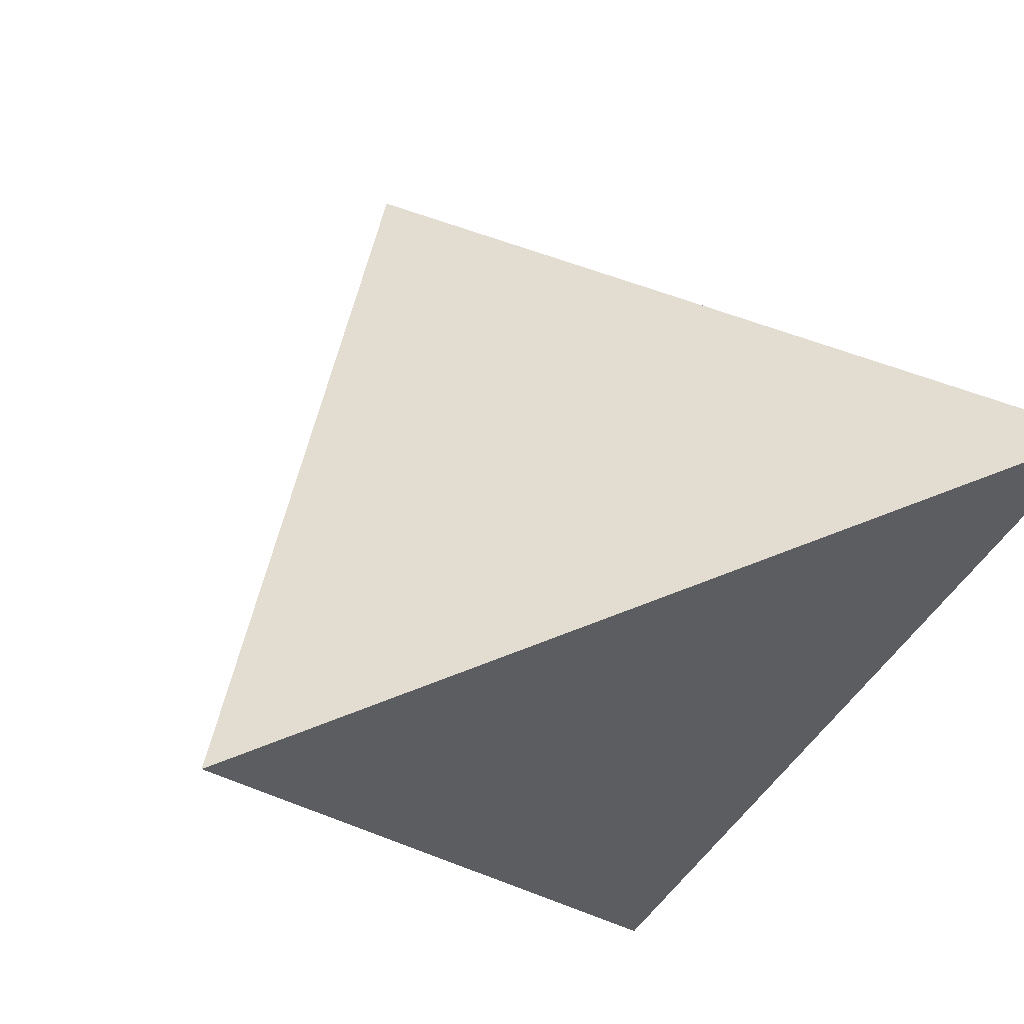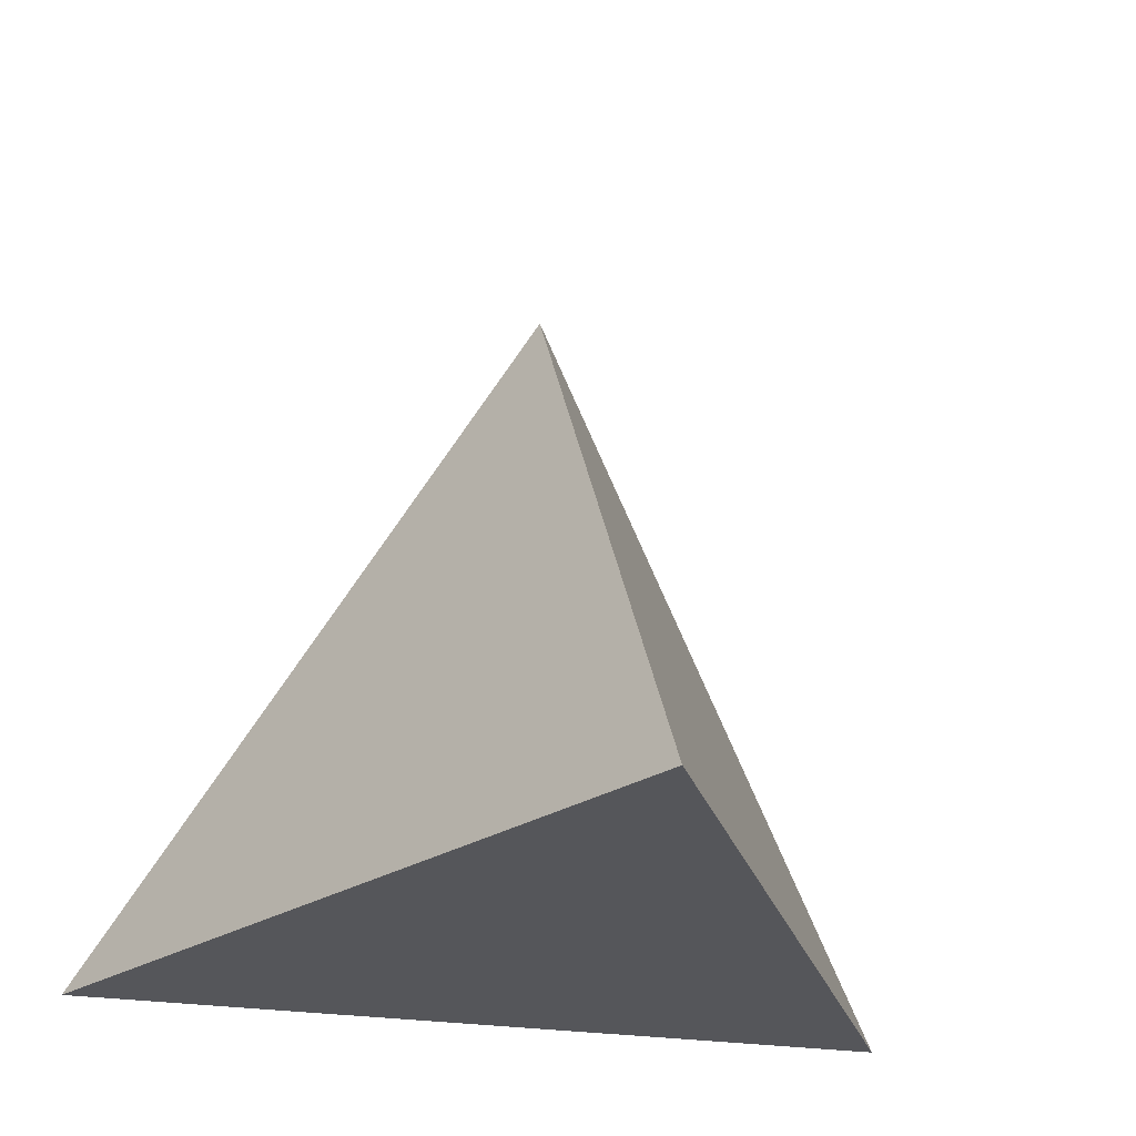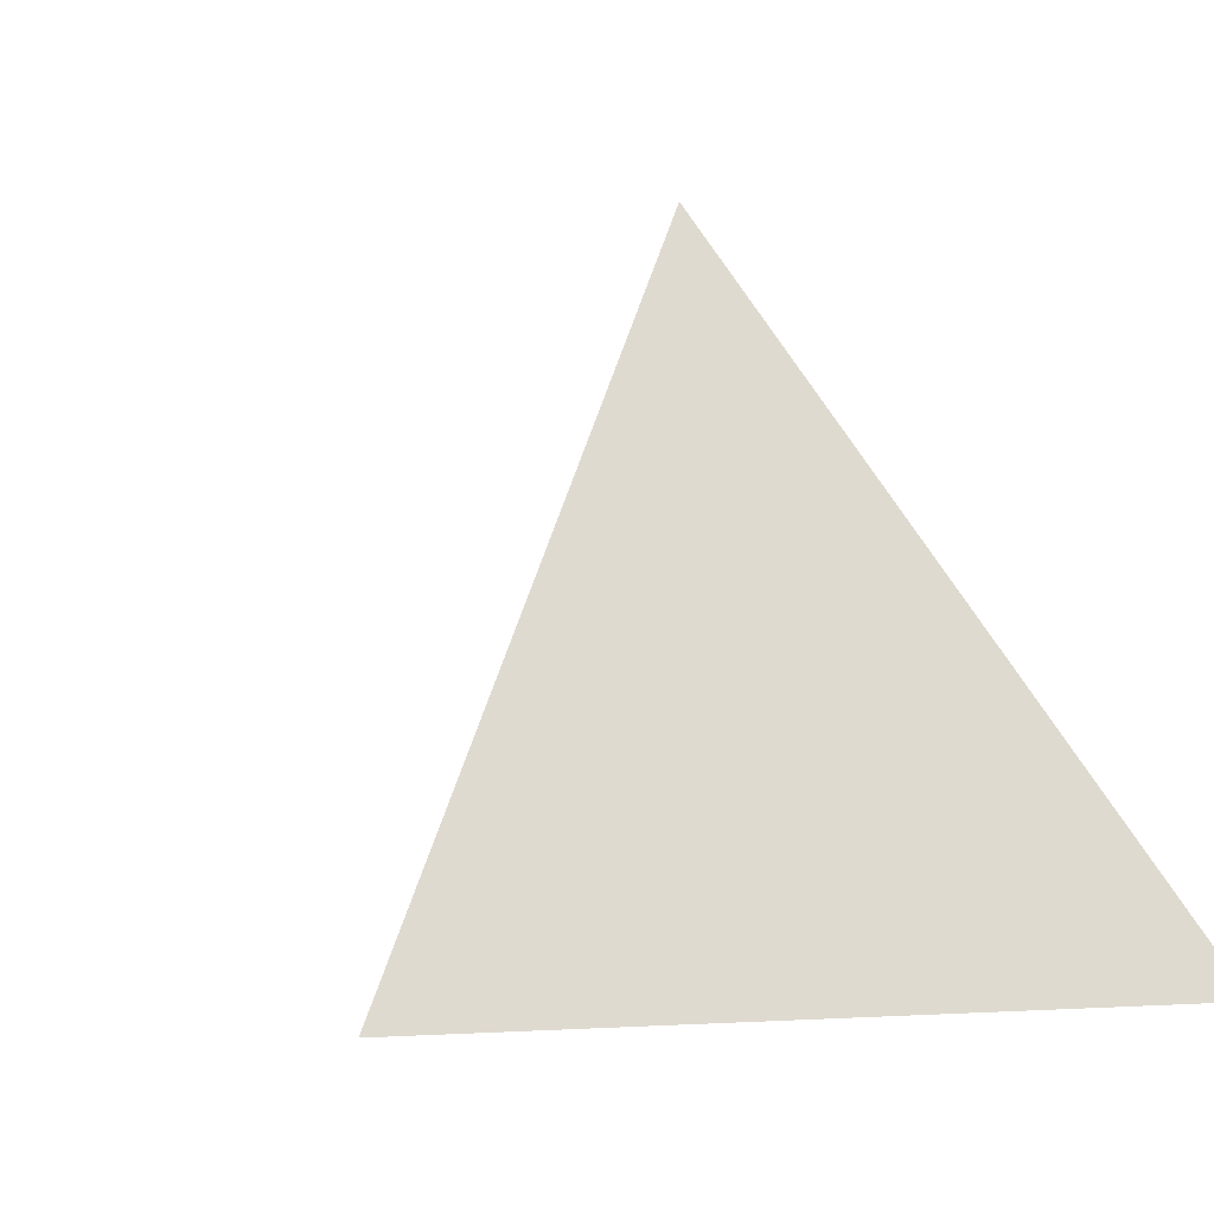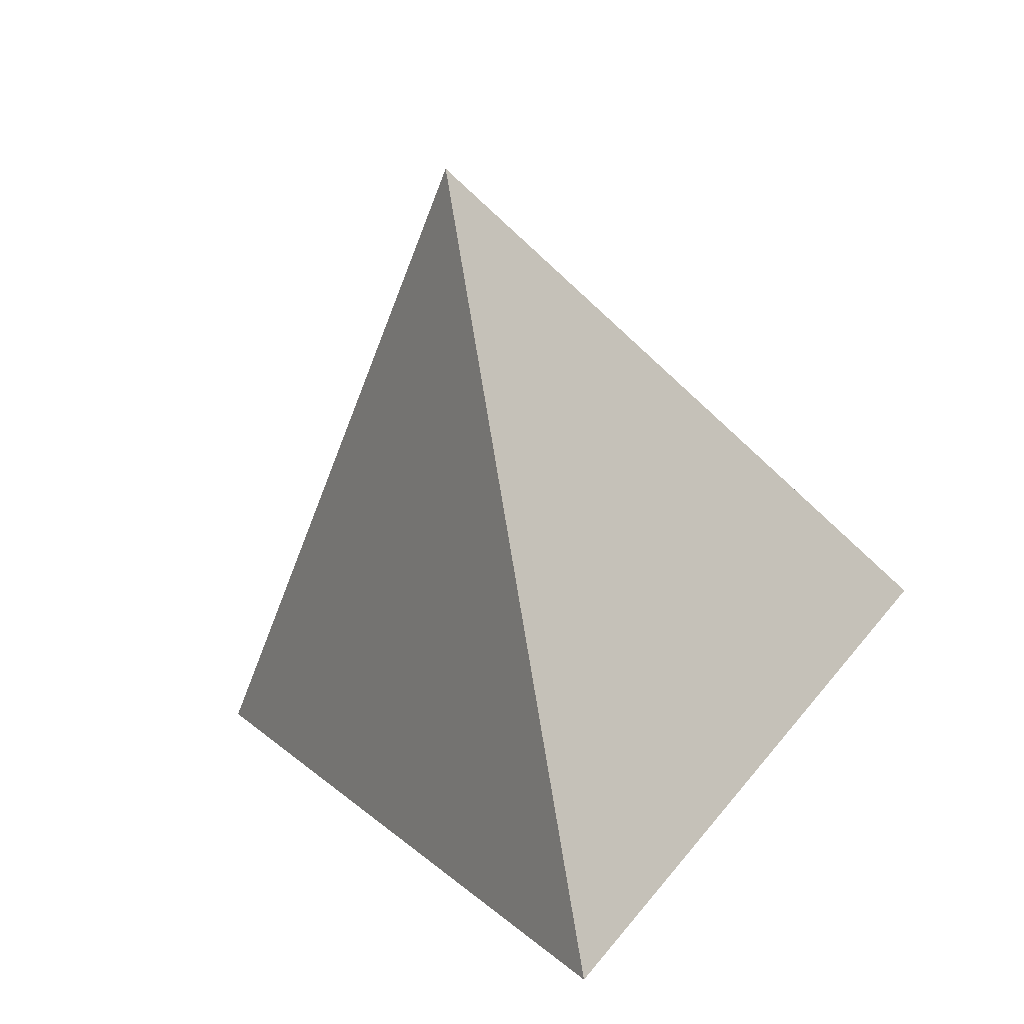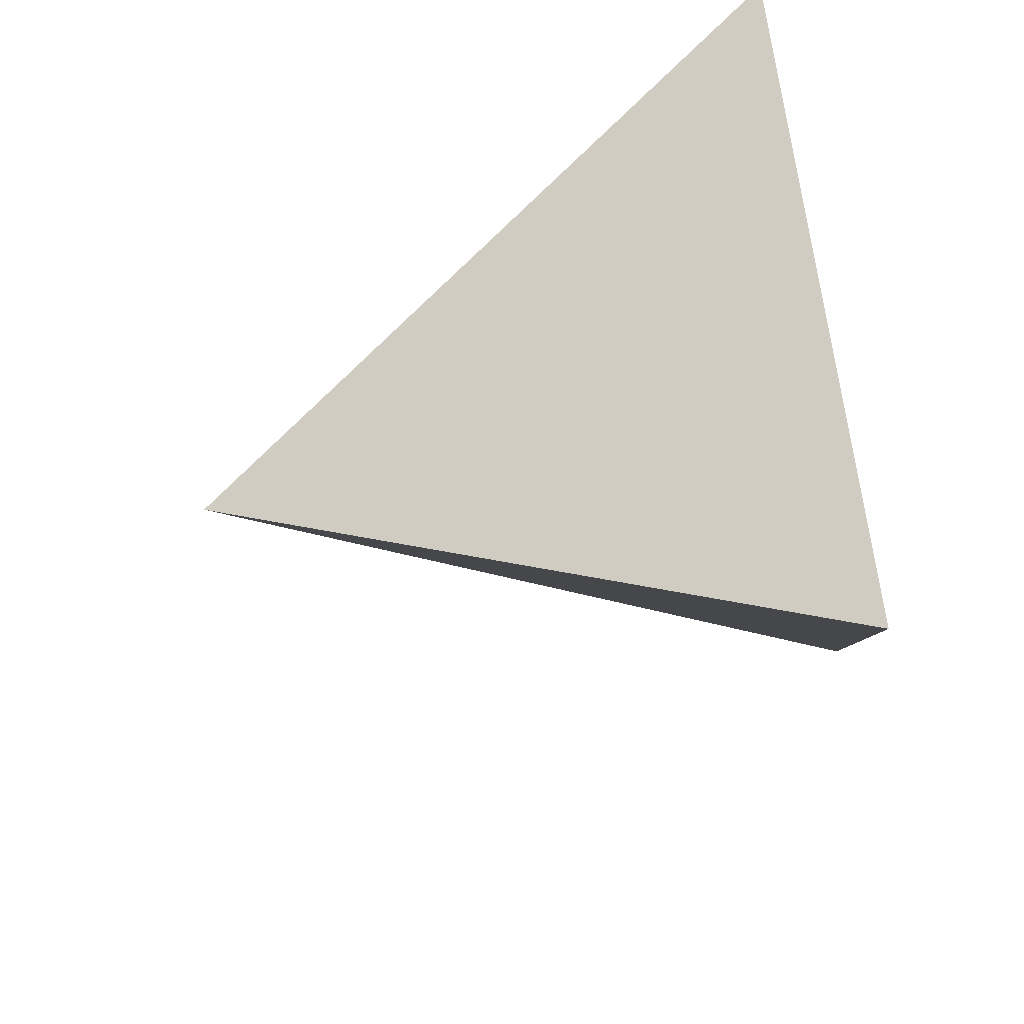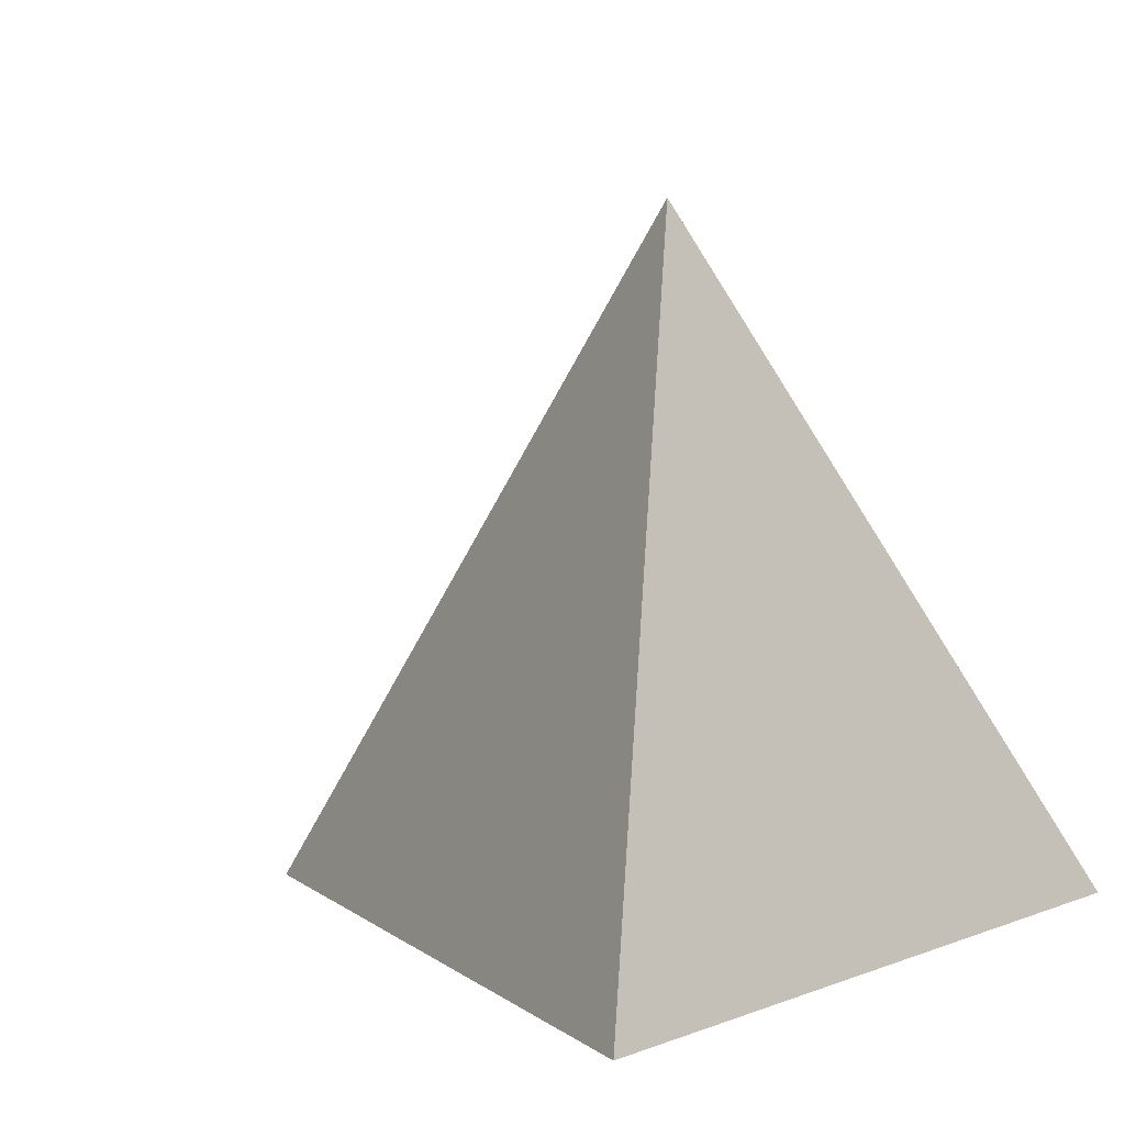
<metadata>
{"format":"obj","ext":"obj","renderer":"f3d","projection":"perspective","resolution":1024,"background":"white","views":[{"elev":57.4,"azim":156.9,"up":"+Y"},{"elev":-26.1,"azim":-14.1,"up":"+Z"},{"elev":-4.6,"azim":149.0,"up":"+Z"},{"elev":-67.9,"azim":11.6,"up":"+Y"},{"elev":-65.0,"azim":99.0,"up":"+Y"},{"elev":3.7,"azim":126.9,"up":"+Z"}]}
</metadata>
<code>
o Solid.002
v 0 0 1
v 0 -0.9428 -0.3333
v 0.8165 0.4714 -0.3333
v -0.8165 0.4714 -0.3333
f 1 2 3
f 1 3 4
f 1 4 2
f 2 4 3

</code>
